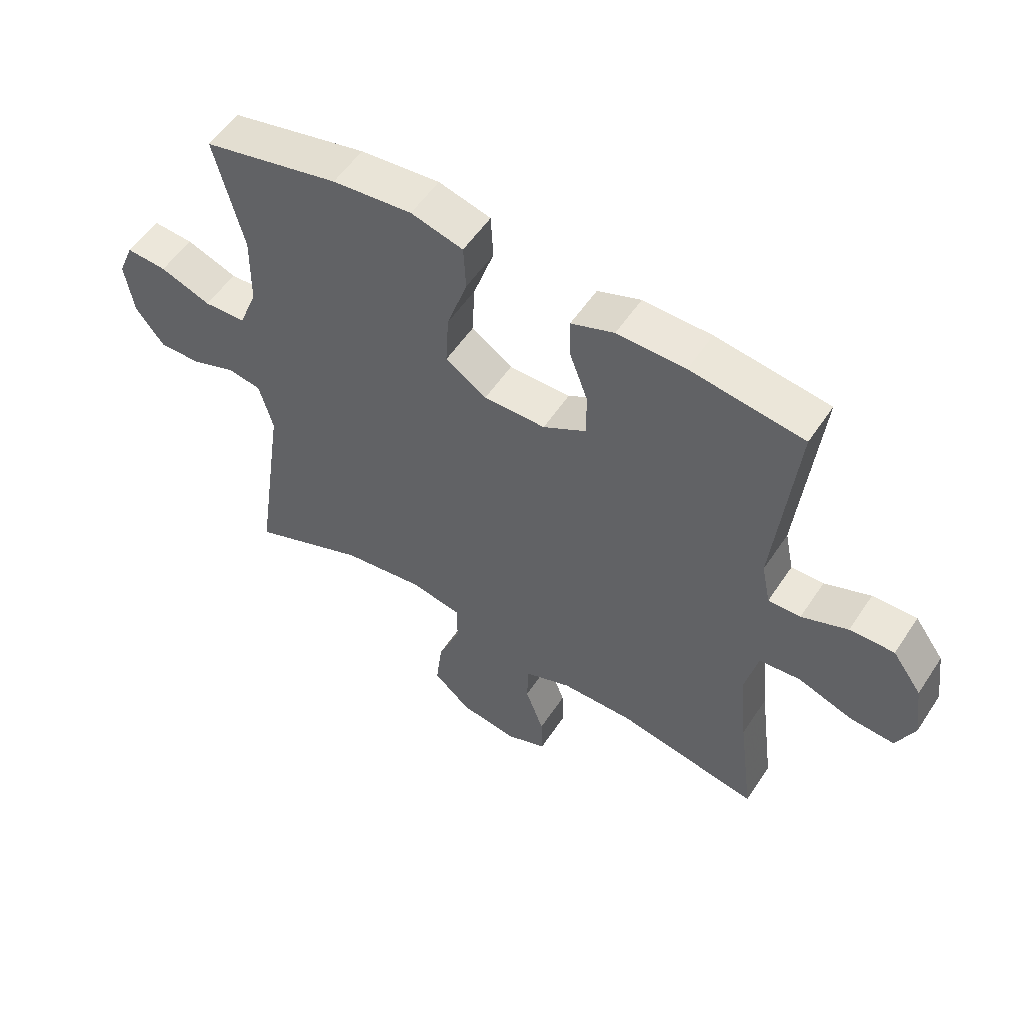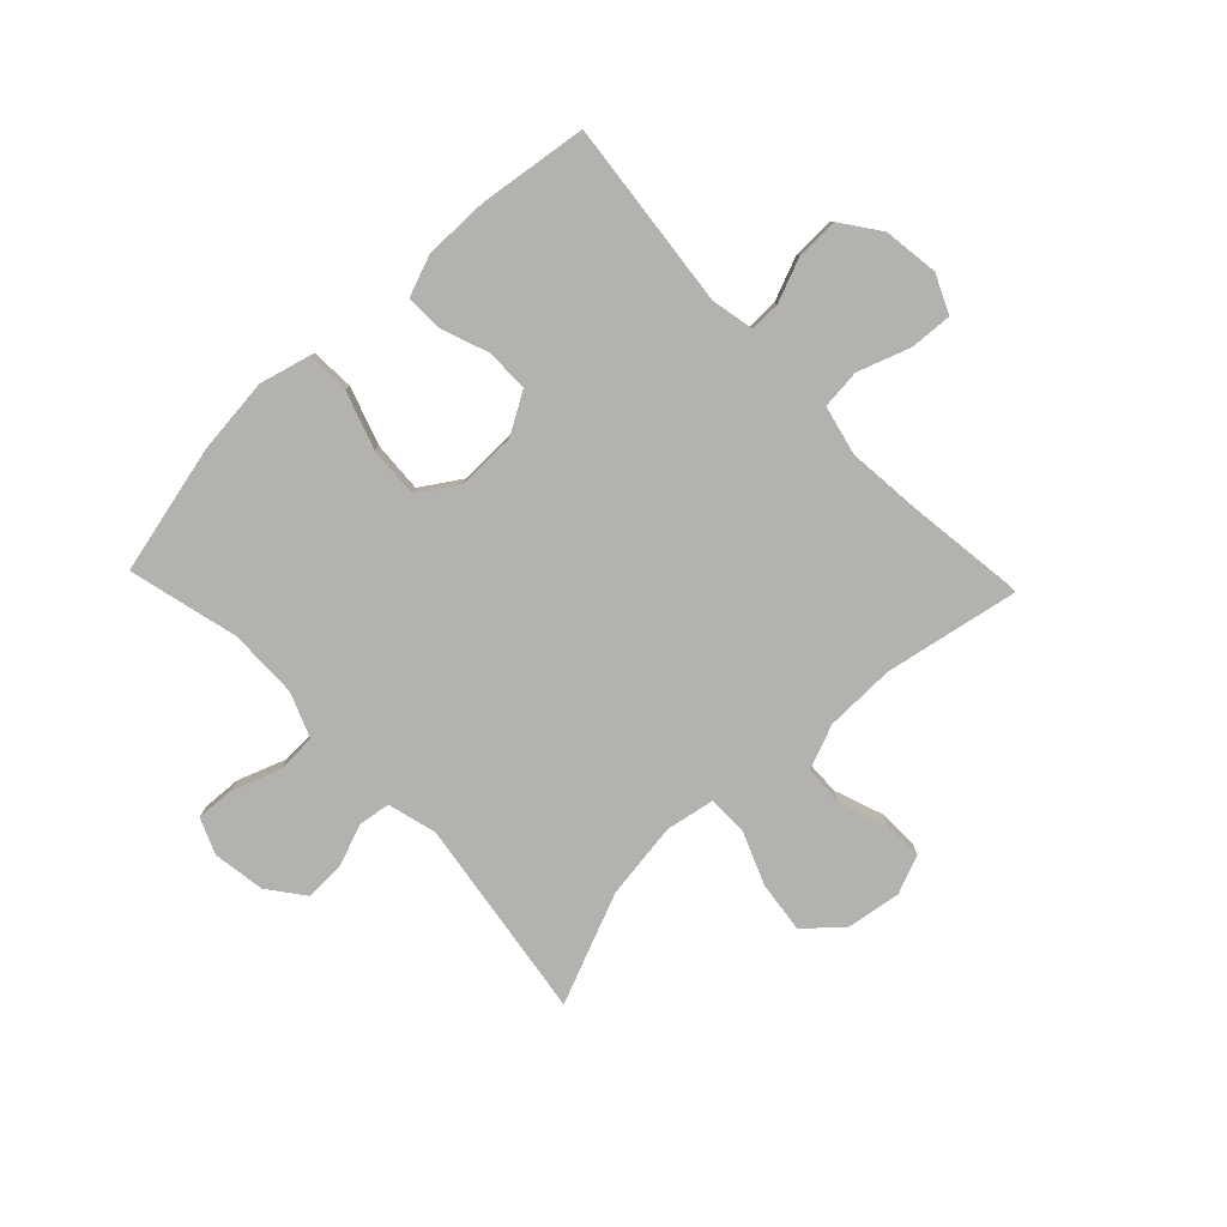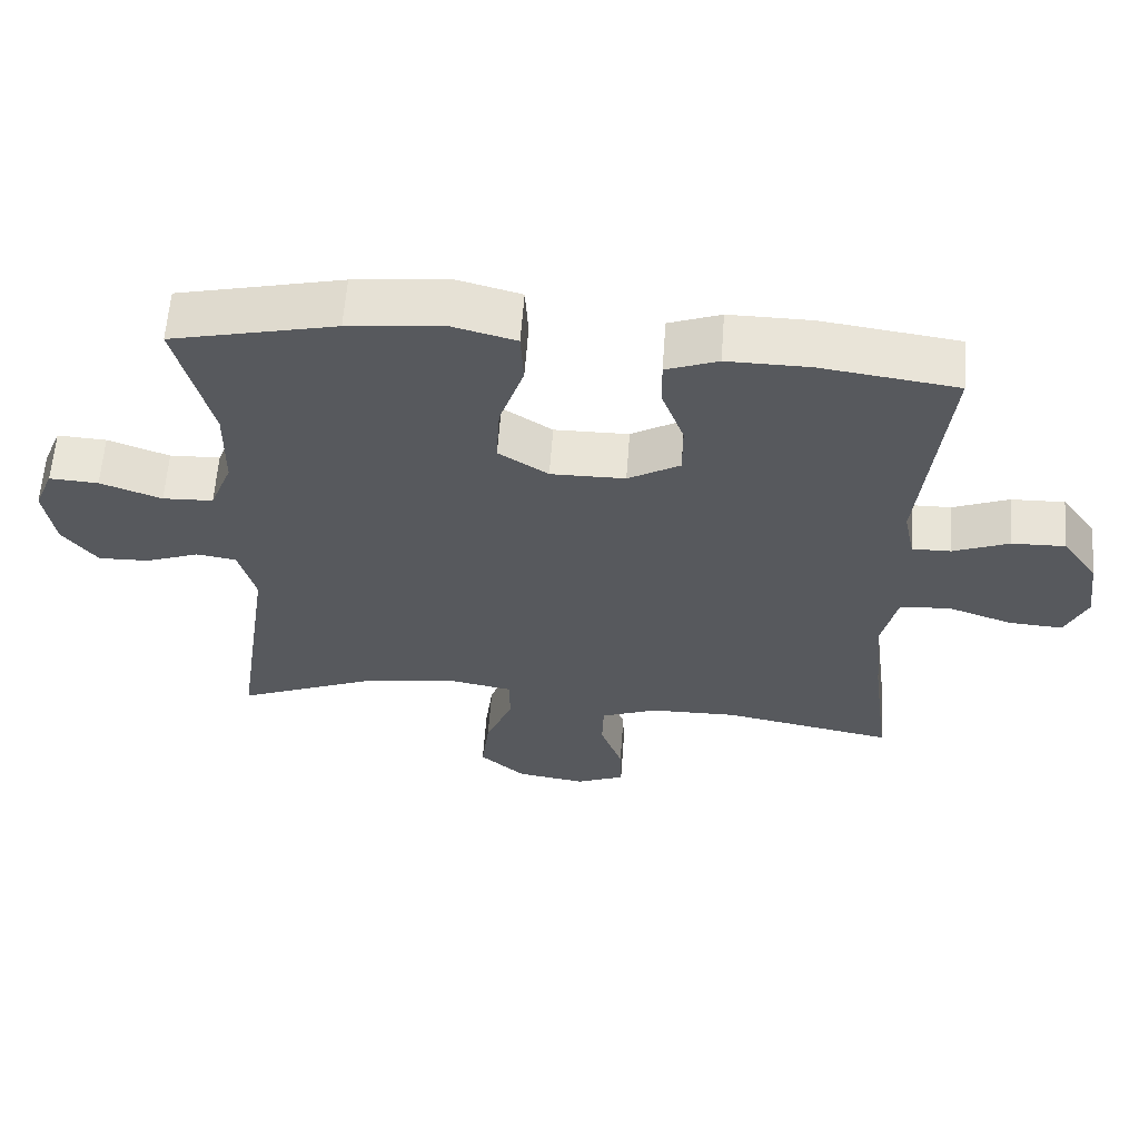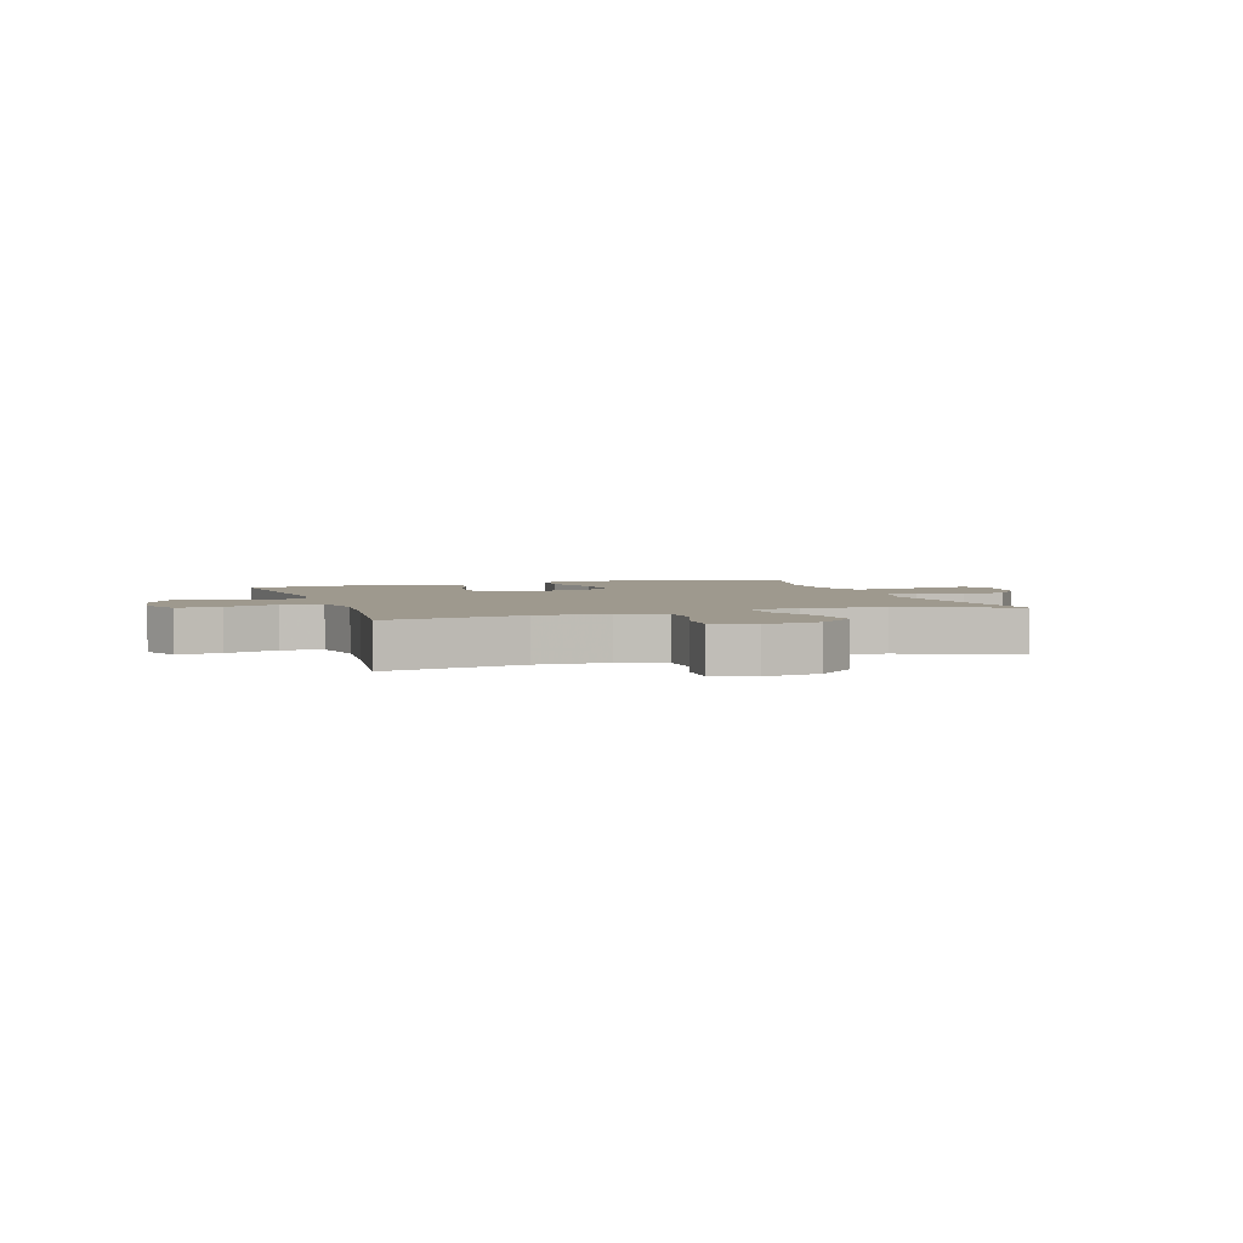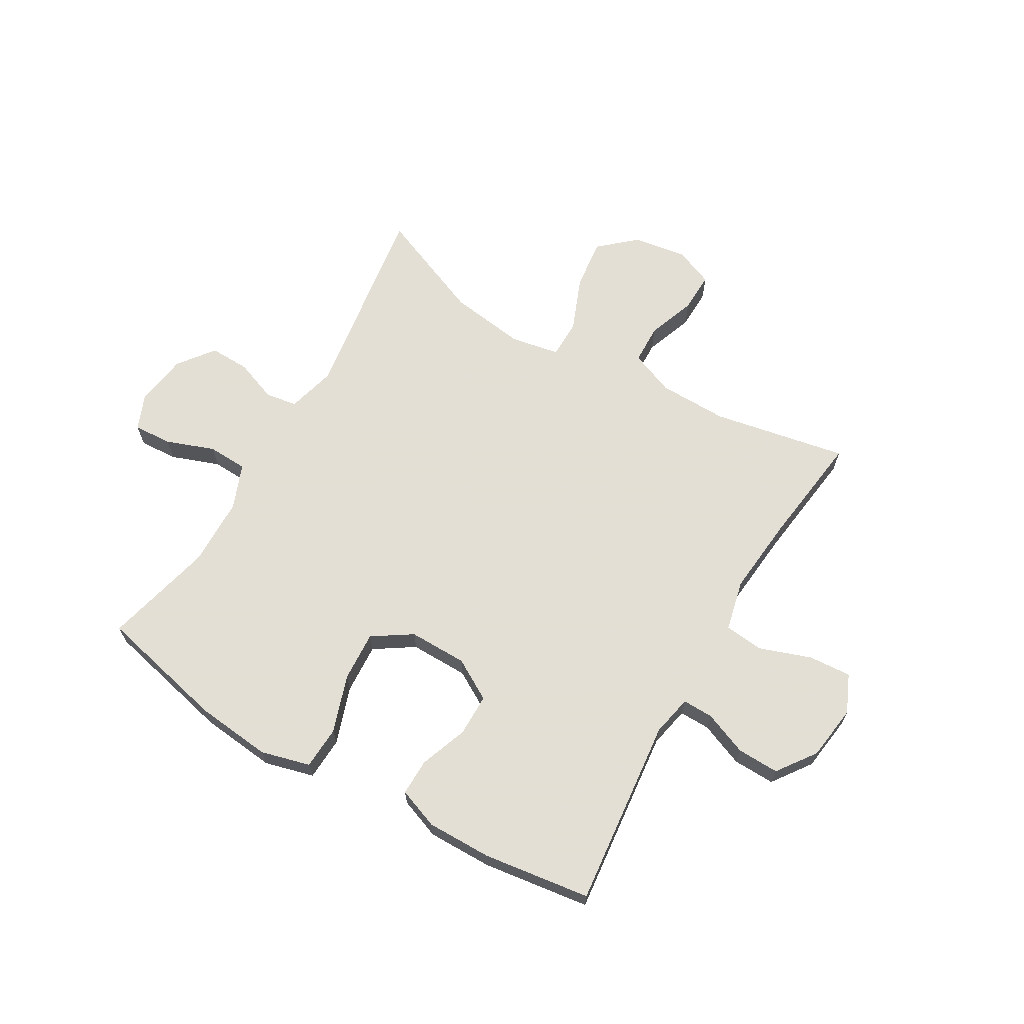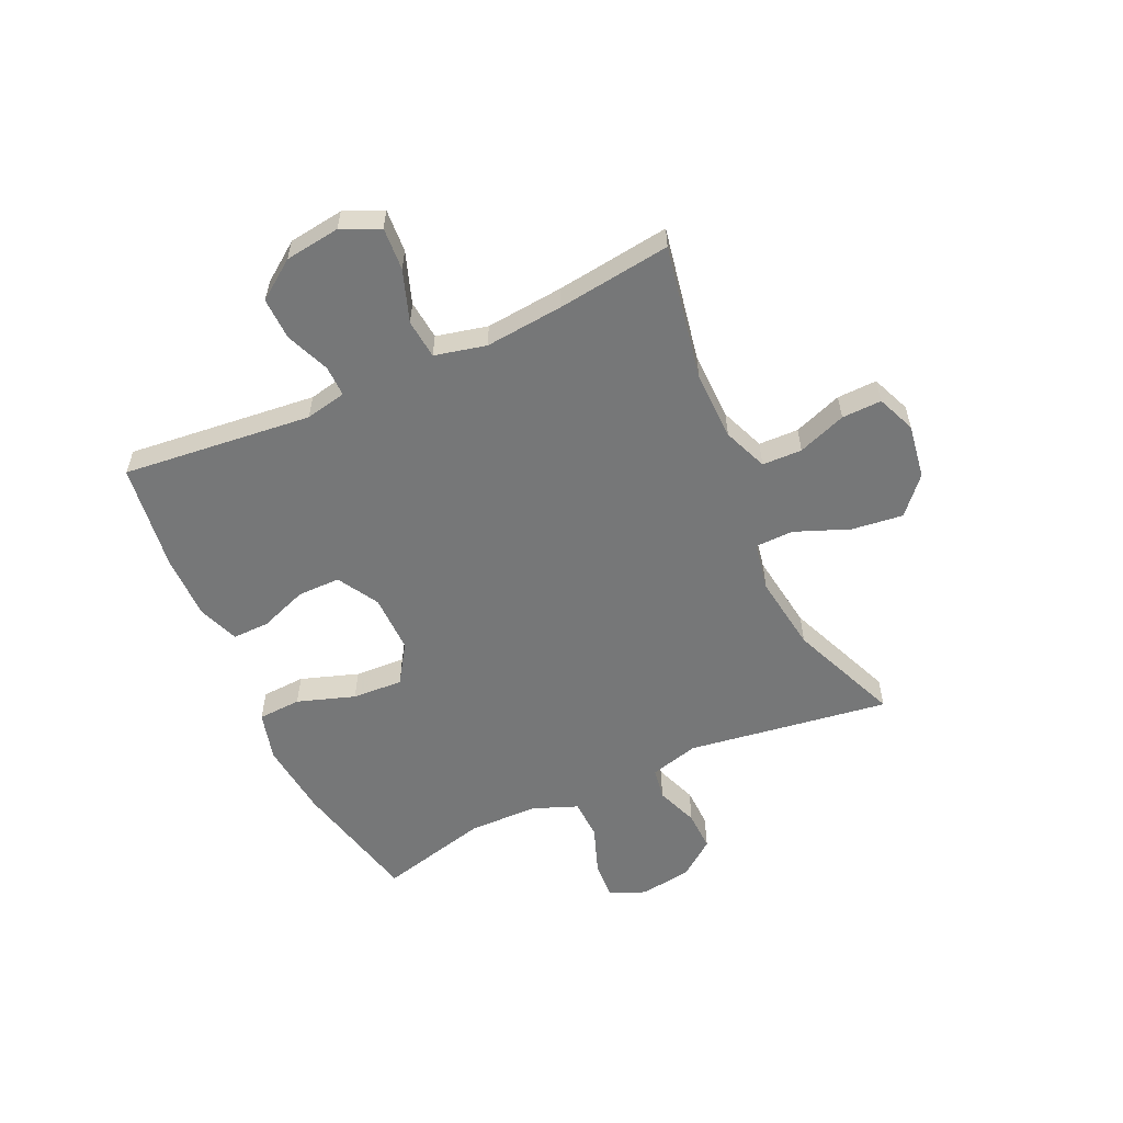
<metadata>
{"format":"obj","ext":"obj","renderer":"f3d","projection":"perspective","resolution":1024,"background":"white","views":[{"elev":54.9,"azim":33.0,"up":"+Z"},{"elev":-79.8,"azim":43.6,"up":"+Y"},{"elev":60.8,"azim":4.2,"up":"+Z"},{"elev":3.5,"azim":161.8,"up":"+Y"},{"elev":66.3,"azim":30.2,"up":"+Y"},{"elev":-57.0,"azim":114.7,"up":"+Y"}]}
</metadata>
<code>
v -0.5 0.07 -0.5
v -0.448 0.07 -0.145
v -0.471 0.07 -0.059
v -0.527 0.07 -0.05
v -0.601 0.07 -0.078
v -0.672 0.07 -0.08
v -0.72 0.07 -0.017
v -0.734 0.07 0.075
v -0.708 0.07 0.138
v -0.64 0.07 0.134
v -0.555 0.07 0.103
v -0.485 0.07 0.106
v -0.454 0.07 0.185
v -0.452 0.07 0.307
v -0.5 0.07 0.5
v -0.272 0.07 0.553
v -0.139 0.07 0.567
v -0.052 0.07 0.544
v -0.048 0.07 0.468
v -0.082 0.07 0.367
v -0.087 0.07 0.278
v -0.018 0.07 0.233
v 0.085 0.07 0.234
v 0.157 0.07 0.276
v 0.157 0.07 0.351
v 0.126 0.07 0.435
v 0.125 0.07 0.5
v 0.197 0.07 0.527
v 0.311 0.07 0.526
v 0.5 0.07 0.5
v 0.465 0.07 0.167
v 0.48 0.07 0.095
v 0.534 0.07 0.096
v 0.611 0.07 0.127
v 0.685 0.07 0.129
v 0.734 0.07 0.061
v 0.747 0.07 -0.036
v 0.717 0.07 -0.103
v 0.642 0.07 -0.098
v 0.551 0.07 -0.066
v 0.482 0.07 -0.073
v 0.461 0.07 -0.163
v 0.474 0.07 -0.3
v 0.5 0.07 -0.5
v 0.263 0.07 -0.455
v 0.141 0.07 -0.457
v 0.063 0.07 -0.488
v 0.061 0.07 -0.558
v 0.092 0.07 -0.643
v 0.094 0.07 -0.713
v 0.026 0.07 -0.741
v -0.07 0.07 -0.726
v -0.133 0.07 -0.67
v -0.122 0.07 -0.58
v -0.084 0.07 -0.485
v -0.085 0.07 -0.417
v -0.171 0.07 -0.401
v -0.306 0.07 -0.42
v -0.5 0 -0.5
v -0.448 0 -0.145
v -0.471 0 -0.059
v -0.527 0 -0.05
v -0.601 0 -0.078
v -0.672 0 -0.08
v -0.72 0 -0.017
v -0.734 0 0.075
v -0.708 0 0.138
v -0.64 0 0.134
v -0.555 0 0.103
v -0.485 0 0.106
v -0.454 0 0.185
v -0.452 0 0.307
v -0.5 0 0.5
v -0.272 0 0.553
v -0.139 0 0.567
v -0.052 0 0.544
v -0.048 0 0.468
v -0.082 0 0.367
v -0.087 0 0.278
v -0.018 0 0.233
v 0.085 0 0.234
v 0.157 0 0.276
v 0.157 0 0.351
v 0.126 0 0.435
v 0.125 0 0.5
v 0.197 0 0.527
v 0.311 0 0.526
v 0.5 0 0.5
v 0.465 0 0.167
v 0.48 0 0.095
v 0.534 0 0.096
v 0.611 0 0.127
v 0.685 0 0.129
v 0.734 0 0.061
v 0.747 0 -0.036
v 0.717 0 -0.103
v 0.642 0 -0.098
v 0.551 0 -0.066
v 0.482 0 -0.073
v 0.461 0 -0.163
v 0.474 0 -0.3
v 0.5 0 -0.5
v 0.263 0 -0.455
v 0.141 0 -0.457
v 0.063 0 -0.488
v 0.061 0 -0.558
v 0.092 0 -0.643
v 0.094 0 -0.713
v 0.026 0 -0.741
v -0.07 0 -0.726
v -0.133 0 -0.67
v -0.122 0 -0.58
v -0.084 0 -0.485
v -0.085 0 -0.417
v -0.171 0 -0.401
v -0.306 0 -0.42
f 53 54 55
f 52 53 55
f 51 52 55
f 50 51 55
f 49 50 55
f 48 49 55
f 47 48 55 56
f 46 47 56
f 45 46 56 57
f 43 44 45
f 42 43 45 57
f 38 39 40
f 37 38 40
f 36 37 40
f 35 36 40
f 34 35 40
f 33 34 40
f 32 33 40 41
f 42 57 58
f 41 42 58
f 32 41 58
f 31 32 58
f 29 30 31
f 28 29 31
f 27 28 31
f 26 27 31
f 25 26 31
f 18 19 20
f 17 18 20
f 16 17 20
f 15 16 20
f 14 15 20
f 13 14 20 21
f 12 13 21 22
f 9 10 11
f 8 9 11
f 7 8 11
f 6 7 11
f 5 6 11
f 4 5 11
f 3 4 11 12
f 12 22 23
f 3 12 23
f 2 3 23
f 2 23 24
f 1 2 24
f 58 1 24
f 31 58 24
f 24 25 31
f 113 112 111
f 113 111 110
f 113 110 109
f 113 109 108
f 113 108 107
f 113 107 106
f 114 113 106 105
f 114 105 104
f 115 114 104 103
f 103 102 101
f 115 103 101 100
f 98 97 96
f 98 96 95
f 98 95 94
f 98 94 93
f 98 93 92
f 98 92 91
f 99 98 91 90
f 116 115 100
f 116 100 99
f 116 99 90
f 116 90 89
f 89 88 87
f 89 87 86
f 89 86 85
f 89 85 84
f 89 84 83
f 78 77 76
f 78 76 75
f 78 75 74
f 78 74 73
f 78 73 72
f 79 78 72 71
f 80 79 71 70
f 69 68 67
f 69 67 66
f 69 66 65
f 69 65 64
f 69 64 63
f 69 63 62
f 70 69 62 61
f 81 80 70
f 81 70 61
f 81 61 60
f 82 81 60
f 82 60 59
f 82 59 116
f 82 116 89
f 89 83 82
f 1 59 60 2
f 2 60 61 3
f 3 61 62 4
f 4 62 63 5
f 5 63 64 6
f 6 64 65 7
f 7 65 66 8
f 8 66 67 9
f 9 67 68 10
f 10 68 69 11
f 11 69 70 12
f 12 70 71 13
f 13 71 72 14
f 14 72 73 15
f 15 73 74 16
f 16 74 75 17
f 17 75 76 18
f 18 76 77 19
f 19 77 78 20
f 20 78 79 21
f 21 79 80 22
f 22 80 81 23
f 23 81 82 24
f 24 82 83 25
f 25 83 84 26
f 26 84 85 27
f 27 85 86 28
f 28 86 87 29
f 29 87 88 30
f 30 88 89 31
f 31 89 90 32
f 32 90 91 33
f 33 91 92 34
f 34 92 93 35
f 35 93 94 36
f 36 94 95 37
f 37 95 96 38
f 38 96 97 39
f 39 97 98 40
f 40 98 99 41
f 41 99 100 42
f 42 100 101 43
f 43 101 102 44
f 44 102 103 45
f 45 103 104 46
f 46 104 105 47
f 47 105 106 48
f 48 106 107 49
f 49 107 108 50
f 50 108 109 51
f 51 109 110 52
f 52 110 111 53
f 53 111 112 54
f 54 112 113 55
f 55 113 114 56
f 56 114 115 57
f 57 115 116 58
f 58 116 59 1

</code>
